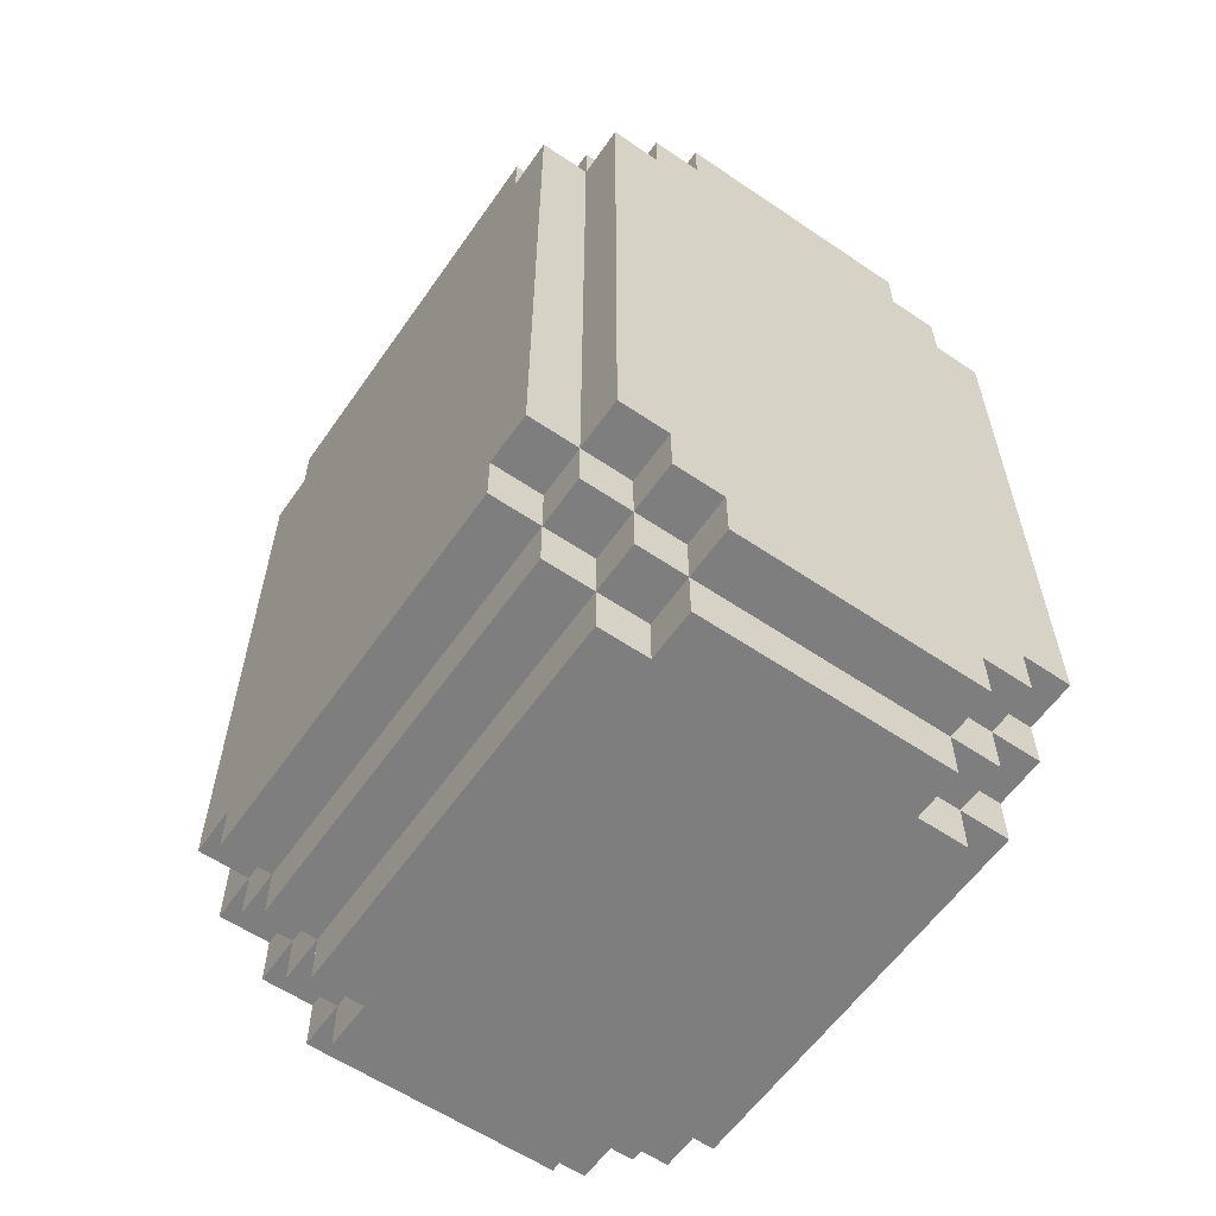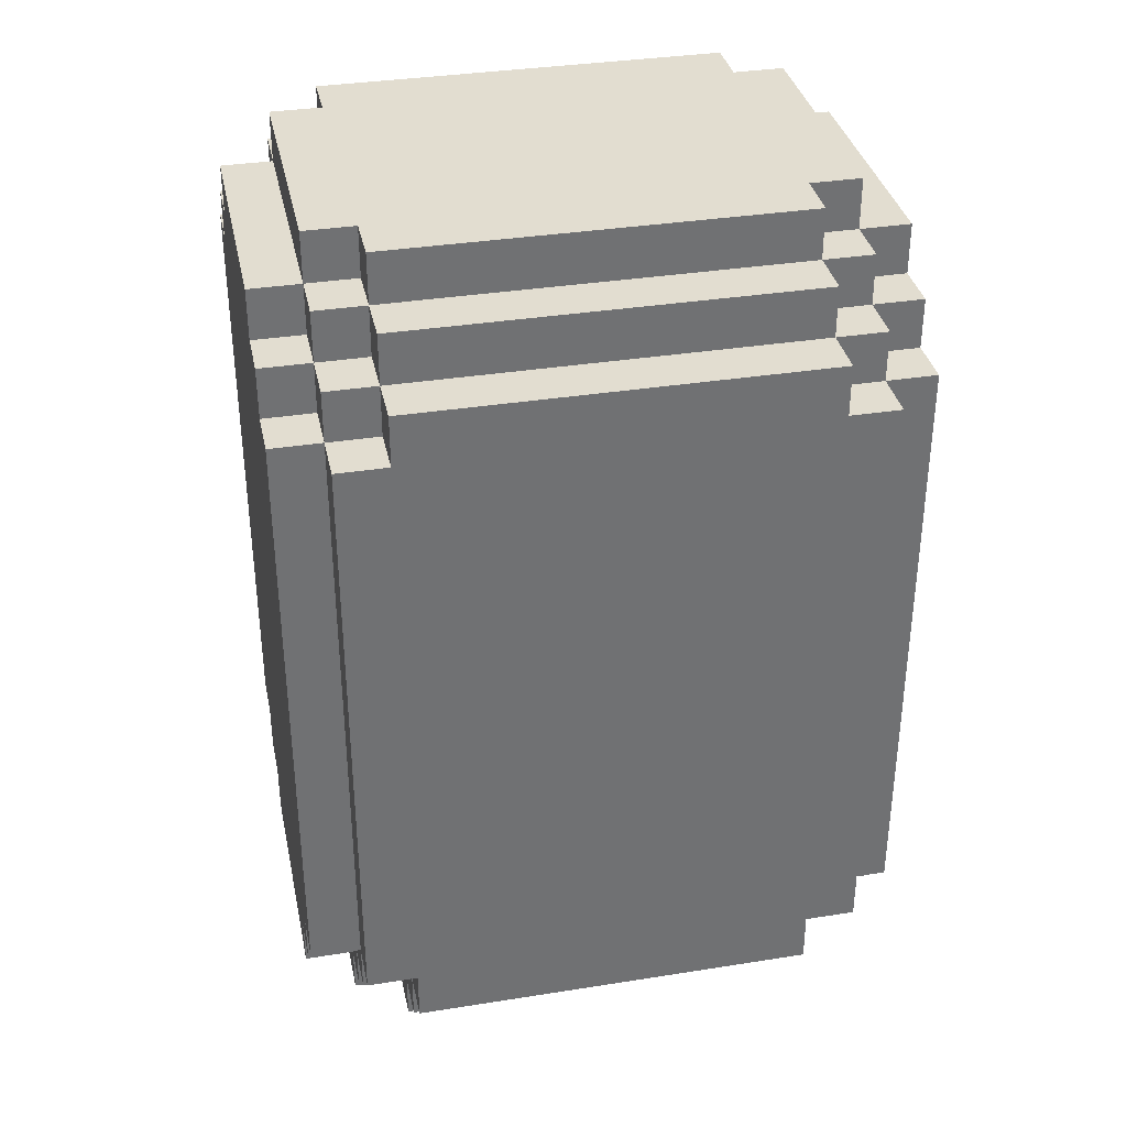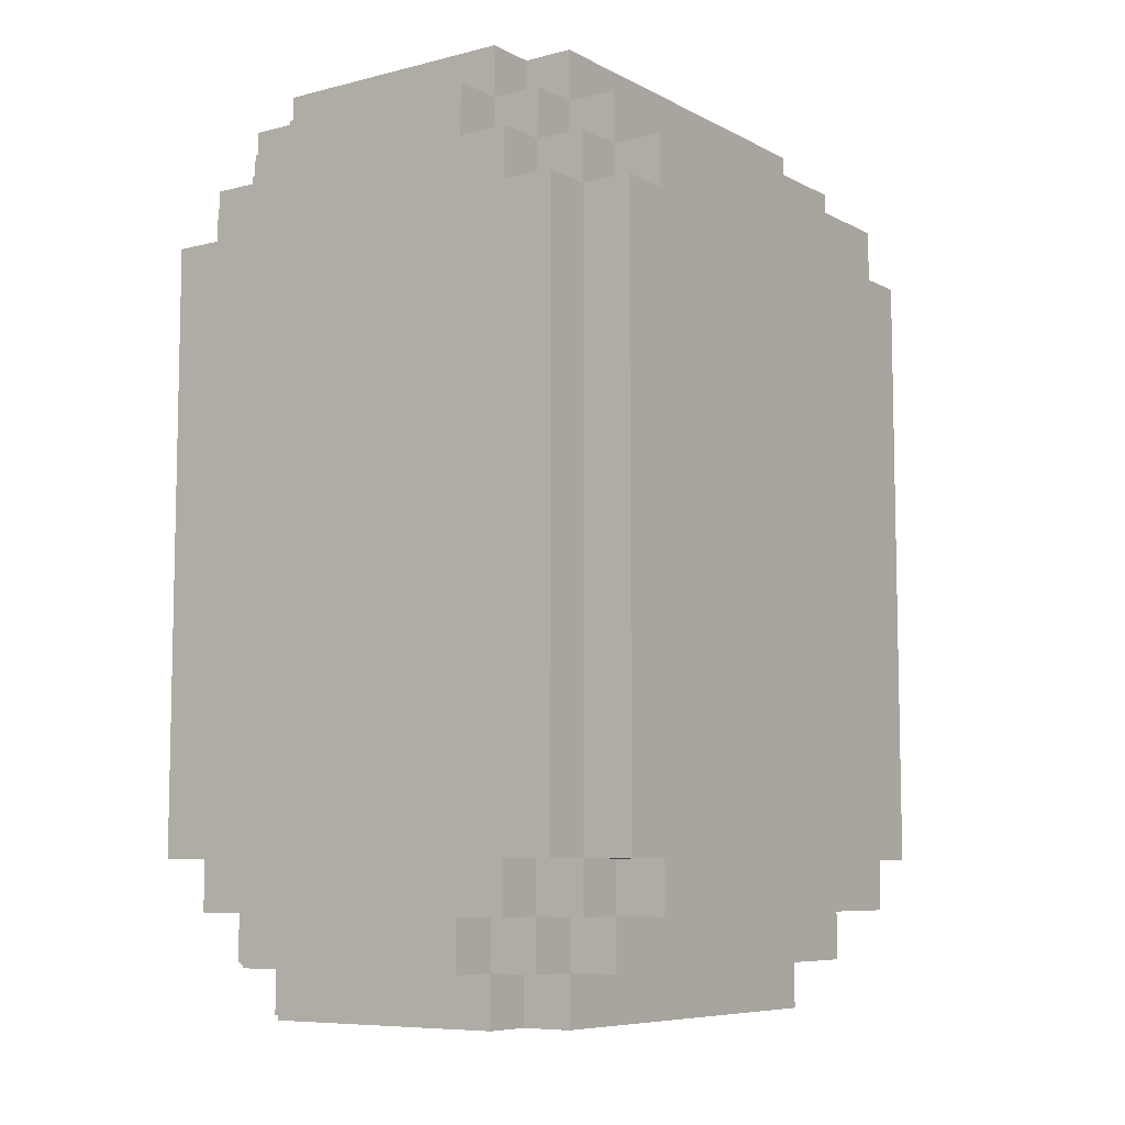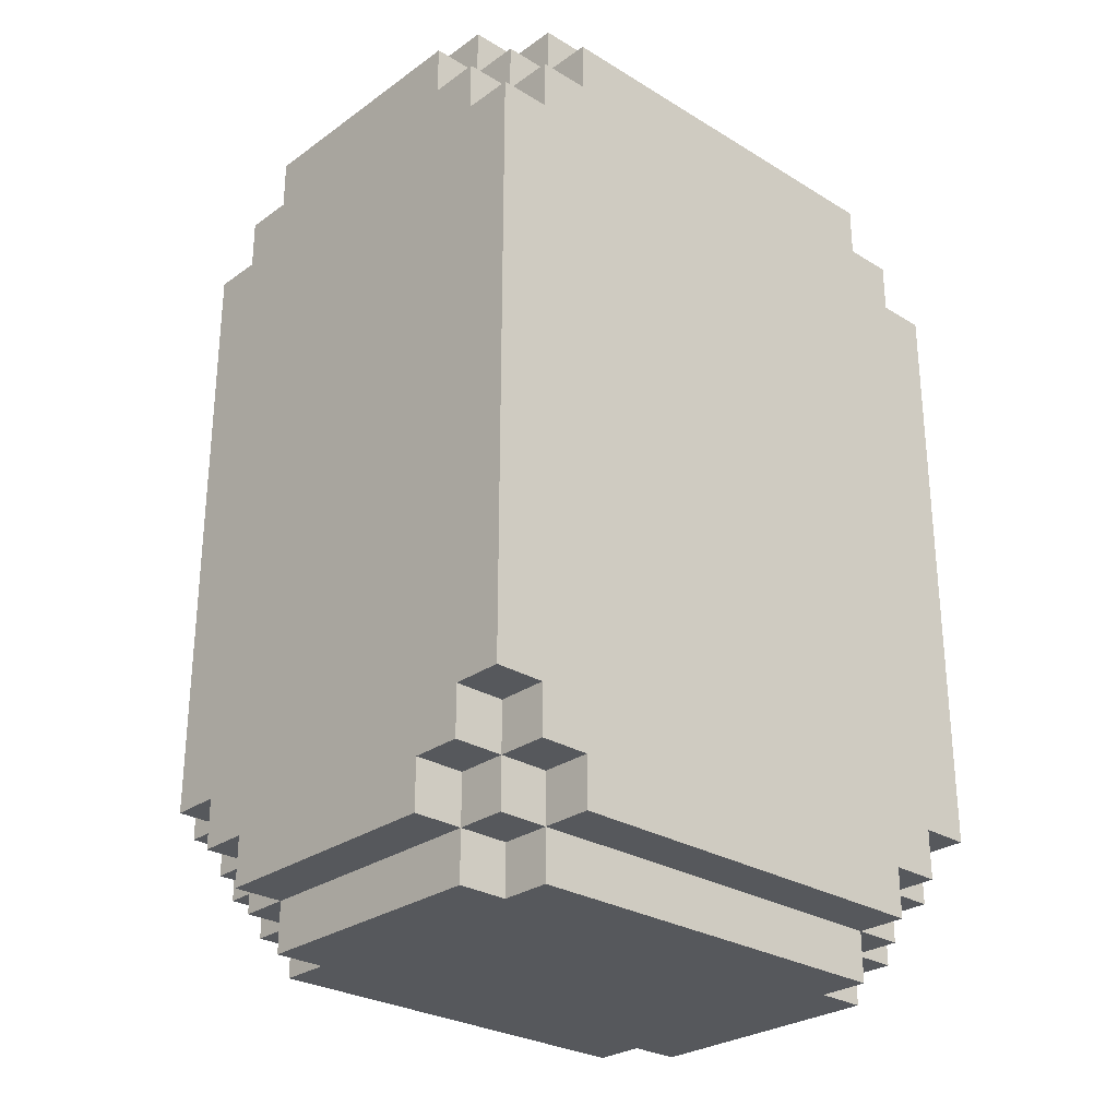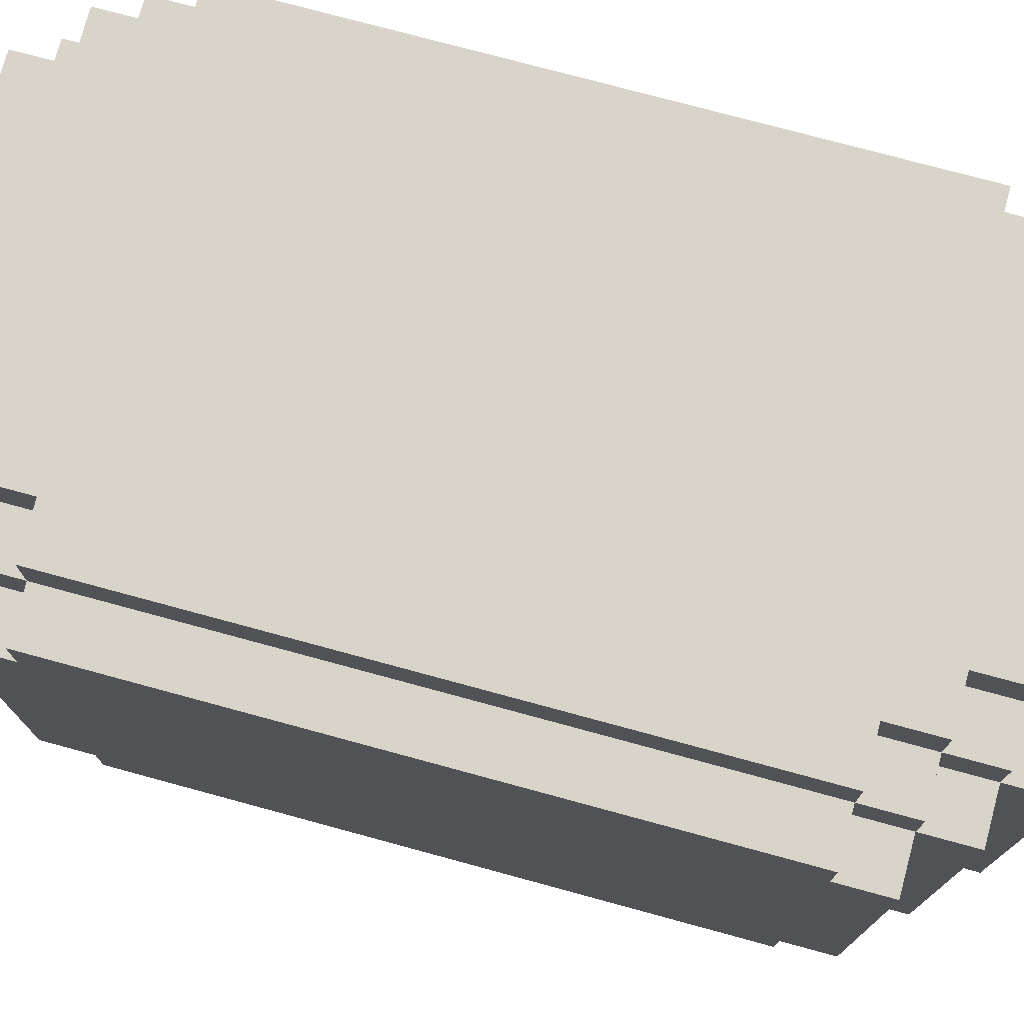
<metadata>
{"format":"obj","ext":"obj","renderer":"f3d","projection":"perspective","resolution":1024,"background":"white","views":[{"elev":-59.5,"azim":-34.8,"up":"+Y"},{"elev":35.2,"azim":-101.9,"up":"+Y"},{"elev":-7.7,"azim":-144.6,"up":"+Y"},{"elev":-27.8,"azim":47.2,"up":"+Y"},{"elev":75.6,"azim":-74.8,"up":"+Z"}]}
</metadata>
<code>
v -26 28 5
v -26 28 -3
v -26 29 6
v -26 29 5
v -26 29 -3
v -26 29 -4
v -26 41 6
v -26 41 5
v -26 41 -3
v -26 41 -4
v -26 42 5
v -26 42 -3
v -25 27 5
v -25 27 -3
v -25 28 6
v -25 28 5
v -25 28 -3
v -25 28 -4
v -25 29 7
v -25 29 6
v -25 29 5
v -25 29 -3
v -25 29 -4
v -25 29 -5
v -25 41 7
v -25 41 6
v -25 41 5
v -25 41 -3
v -25 41 -4
v -25 41 -5
v -25 42 6
v -25 42 5
v -25 42 -3
v -25 42 -4
v -25 43 5
v -25 43 -3
v -24 26 5
v -24 26 -3
v -24 27 6
v -24 27 5
v -24 27 -3
v -24 27 -4
v -24 28 7
v -24 28 6
v -24 28 5
v -24 28 -3
v -24 28 -4
v -24 28 -5
v -24 29 7
v -24 29 6
v -24 29 -4
v -24 29 -5
v -24 41 7
v -24 41 6
v -24 41 -4
v -24 41 -5
v -24 42 7
v -24 42 6
v -24 42 5
v -24 42 -3
v -24 42 -4
v -24 42 -5
v -24 43 6
v -24 43 5
v -24 43 -3
v -24 43 -4
v -24 44 5
v -24 44 -3
v -23 26 6
v -23 26 5
v -23 26 -3
v -23 26 -4
v -23 27 7
v -23 27 6
v -23 27 5
v -23 27 -3
v -23 27 -4
v -23 27 -5
v -23 28 7
v -23 28 6
v -23 28 -4
v -23 28 -5
v -23 42 7
v -23 42 6
v -23 42 -4
v -23 42 -5
v -23 43 7
v -23 43 6
v -23 43 5
v -23 43 -3
v -23 43 -4
v -23 43 -5
v -23 44 6
v -23 44 5
v -23 44 -3
v -23 44 -4
v -18 26 6
v -18 26 5
v -18 26 -3
v -18 26 -4
v -18 27 7
v -18 27 6
v -18 27 5
v -18 27 -3
v -18 27 -4
v -18 27 -5
v -18 28 7
v -18 28 6
v -18 28 -4
v -18 28 -5
v -18 42 7
v -18 42 6
v -18 42 -4
v -18 42 -5
v -18 43 7
v -18 43 6
v -18 43 5
v -18 43 -3
v -18 43 -4
v -18 43 -5
v -18 44 6
v -18 44 5
v -18 44 -3
v -18 44 -4
v -17 26 5
v -17 26 -3
v -17 27 6
v -17 27 5
v -17 27 -3
v -17 27 -4
v -17 28 7
v -17 28 6
v -17 28 5
v -17 28 -3
v -17 28 -4
v -17 28 -5
v -17 29 7
v -17 29 6
v -17 29 -4
v -17 29 -5
v -17 41 7
v -17 41 6
v -17 41 -4
v -17 41 -5
v -17 42 7
v -17 42 6
v -17 42 5
v -17 42 -3
v -17 42 -4
v -17 42 -5
v -17 43 6
v -17 43 5
v -17 43 -3
v -17 43 -4
v -17 44 5
v -17 44 -3
v -16 27 5
v -16 27 -3
v -16 28 6
v -16 28 5
v -16 28 -3
v -16 28 -4
v -16 29 7
v -16 29 6
v -16 29 -4
v -16 29 -5
v -16 41 7
v -16 41 6
v -16 41 -4
v -16 41 -5
v -16 42 6
v -16 42 5
v -16 42 -3
v -16 42 -4
v -16 43 5
v -16 43 -3
v -25 29 7
v -25 41 7
v -24 28 7
v -24 29 7
v -24 41 7
v -24 42 7
v -23 27 7
v -23 28 7
v -23 42 7
v -23 43 7
v -18 27 7
v -18 28 7
v -18 42 7
v -18 43 7
v -17 28 7
v -17 29 7
v -17 41 7
v -17 42 7
v -16 29 7
v -16 41 7
v -26 29 6
v -26 41 6
v -25 28 6
v -25 29 6
v -25 41 6
v -25 42 6
v -24 27 6
v -24 28 6
v -24 29 6
v -24 41 6
v -24 42 6
v -24 43 6
v -23 26 6
v -23 27 6
v -23 28 6
v -23 42 6
v -23 43 6
v -23 44 6
v -18 26 6
v -18 27 6
v -18 28 6
v -18 42 6
v -18 43 6
v -18 44 6
v -17 27 6
v -17 28 6
v -17 29 6
v -17 41 6
v -17 42 6
v -17 43 6
v -16 28 6
v -16 29 6
v -16 41 6
v -16 42 6
v -26 28 5
v -26 29 5
v -26 41 5
v -26 42 5
v -25 27 5
v -25 28 5
v -25 29 5
v -25 41 5
v -25 42 5
v -25 43 5
v -24 26 5
v -24 27 5
v -24 28 5
v -24 42 5
v -24 43 5
v -24 44 5
v -23 26 5
v -23 27 5
v -23 43 5
v -23 44 5
v -18 26 5
v -18 27 5
v -18 43 5
v -18 44 5
v -17 26 5
v -17 27 5
v -17 28 5
v -17 42 5
v -17 43 5
v -17 44 5
v -16 27 5
v -16 28 5
v -16 42 5
v -16 43 5
v -26 28 -3
v -26 29 -3
v -26 41 -3
v -26 42 -3
v -25 27 -3
v -25 28 -3
v -25 29 -3
v -25 41 -3
v -25 42 -3
v -25 43 -3
v -24 26 -3
v -24 27 -3
v -24 28 -3
v -24 42 -3
v -24 43 -3
v -24 44 -3
v -23 26 -3
v -23 27 -3
v -23 43 -3
v -23 44 -3
v -18 26 -3
v -18 27 -3
v -18 43 -3
v -18 44 -3
v -17 26 -3
v -17 27 -3
v -17 28 -3
v -17 42 -3
v -17 43 -3
v -17 44 -3
v -16 27 -3
v -16 28 -3
v -16 42 -3
v -16 43 -3
v -26 29 -4
v -26 41 -4
v -25 28 -4
v -25 29 -4
v -25 41 -4
v -25 42 -4
v -24 27 -4
v -24 28 -4
v -24 29 -4
v -24 41 -4
v -24 42 -4
v -24 43 -4
v -23 26 -4
v -23 27 -4
v -23 28 -4
v -23 42 -4
v -23 43 -4
v -23 44 -4
v -18 26 -4
v -18 27 -4
v -18 28 -4
v -18 42 -4
v -18 43 -4
v -18 44 -4
v -17 27 -4
v -17 28 -4
v -17 29 -4
v -17 41 -4
v -17 42 -4
v -17 43 -4
v -16 28 -4
v -16 29 -4
v -16 41 -4
v -16 42 -4
v -25 29 -5
v -25 41 -5
v -24 28 -5
v -24 29 -5
v -24 41 -5
v -24 42 -5
v -23 27 -5
v -23 28 -5
v -23 42 -5
v -23 43 -5
v -18 27 -5
v -18 28 -5
v -18 42 -5
v -18 43 -5
v -17 28 -5
v -17 29 -5
v -17 41 -5
v -17 42 -5
v -16 29 -5
v -16 41 -5
v -23 26 6
v -18 26 6
v -24 26 5
v -23 26 5
v -18 26 5
v -17 26 5
v -24 26 -3
v -23 26 -3
v -18 26 -3
v -17 26 -3
v -23 26 -4
v -18 26 -4
v -23 27 7
v -18 27 7
v -24 27 6
v -23 27 6
v -18 27 6
v -17 27 6
v -25 27 5
v -24 27 5
v -23 27 5
v -18 27 5
v -17 27 5
v -16 27 5
v -25 27 -3
v -24 27 -3
v -23 27 -3
v -18 27 -3
v -17 27 -3
v -16 27 -3
v -24 27 -4
v -23 27 -4
v -18 27 -4
v -17 27 -4
v -23 27 -5
v -18 27 -5
v -24 28 7
v -23 28 7
v -18 28 7
v -17 28 7
v -25 28 6
v -24 28 6
v -23 28 6
v -18 28 6
v -17 28 6
v -16 28 6
v -26 28 5
v -25 28 5
v -24 28 5
v -17 28 5
v -16 28 5
v -26 28 -3
v -25 28 -3
v -24 28 -3
v -17 28 -3
v -16 28 -3
v -25 28 -4
v -24 28 -4
v -23 28 -4
v -18 28 -4
v -17 28 -4
v -16 28 -4
v -24 28 -5
v -23 28 -5
v -18 28 -5
v -17 28 -5
v -25 29 7
v -24 29 7
v -17 29 7
v -16 29 7
v -26 29 6
v -25 29 6
v -24 29 6
v -17 29 6
v -16 29 6
v -26 29 5
v -25 29 5
v -26 29 -3
v -25 29 -3
v -26 29 -4
v -25 29 -4
v -24 29 -4
v -17 29 -4
v -16 29 -4
v -25 29 -5
v -24 29 -5
v -17 29 -5
v -16 29 -5
v -25 41 7
v -24 41 7
v -17 41 7
v -16 41 7
v -26 41 6
v -25 41 6
v -24 41 6
v -17 41 6
v -16 41 6
v -26 41 5
v -25 41 5
v -26 41 -3
v -25 41 -3
v -26 41 -4
v -25 41 -4
v -24 41 -4
v -17 41 -4
v -16 41 -4
v -25 41 -5
v -24 41 -5
v -17 41 -5
v -16 41 -5
v -24 42 7
v -23 42 7
v -18 42 7
v -17 42 7
v -25 42 6
v -24 42 6
v -23 42 6
v -18 42 6
v -17 42 6
v -16 42 6
v -26 42 5
v -25 42 5
v -24 42 5
v -17 42 5
v -16 42 5
v -26 42 -3
v -25 42 -3
v -24 42 -3
v -17 42 -3
v -16 42 -3
v -25 42 -4
v -24 42 -4
v -23 42 -4
v -18 42 -4
v -17 42 -4
v -16 42 -4
v -24 42 -5
v -23 42 -5
v -18 42 -5
v -17 42 -5
v -23 43 7
v -18 43 7
v -24 43 6
v -23 43 6
v -18 43 6
v -17 43 6
v -25 43 5
v -24 43 5
v -23 43 5
v -18 43 5
v -17 43 5
v -16 43 5
v -25 43 -3
v -24 43 -3
v -23 43 -3
v -18 43 -3
v -17 43 -3
v -16 43 -3
v -24 43 -4
v -23 43 -4
v -18 43 -4
v -17 43 -4
v -23 43 -5
v -18 43 -5
v -23 44 6
v -18 44 6
v -24 44 5
v -23 44 5
v -18 44 5
v -17 44 5
v -24 44 -3
v -23 44 -3
v -18 44 -3
v -17 44 -3
v -23 44 -4
v -18 44 -4
f 4 2 1
f 5 2 4
f 7 4 3
f 7 6 5
f 7 5 4
f 8 6 7
f 9 6 8
f 10 6 9
f 11 9 8
f 12 9 11
f 16 14 13
f 17 14 16
f 20 16 15
f 21 16 20
f 22 18 17
f 23 18 22
f 25 20 19
f 26 20 25
f 29 24 23
f 30 24 29
f 31 27 26
f 32 27 31
f 33 29 28
f 34 29 33
f 35 33 32
f 36 33 35
f 40 38 37
f 41 38 40
f 44 40 39
f 45 40 44
f 46 42 41
f 47 42 46
f 49 44 43
f 50 44 49
f 51 48 47
f 52 48 51
f 57 54 53
f 58 54 57
f 61 56 55
f 62 56 61
f 63 59 58
f 64 59 63
f 65 61 60
f 66 61 65
f 67 65 64
f 68 65 67
f 74 70 69
f 75 70 74
f 76 72 71
f 77 72 76
f 79 74 73
f 80 74 79
f 81 78 77
f 82 78 81
f 87 84 83
f 88 84 87
f 91 86 85
f 92 86 91
f 93 89 88
f 94 89 93
f 95 91 90
f 96 91 95
f 97 98 102
f 102 98 103
f 99 100 104
f 104 100 105
f 101 102 107
f 107 102 108
f 105 106 109
f 109 106 110
f 111 112 115
f 115 112 116
f 113 114 119
f 119 114 120
f 116 117 121
f 121 117 122
f 118 119 123
f 123 119 124
f 125 126 128
f 128 126 129
f 127 128 132
f 132 128 133
f 129 130 134
f 134 130 135
f 131 132 137
f 137 132 138
f 135 136 139
f 139 136 140
f 141 142 145
f 145 142 146
f 143 144 149
f 149 144 150
f 146 147 151
f 151 147 152
f 148 149 153
f 153 149 154
f 152 153 155
f 155 153 156
f 157 158 160
f 160 158 161
f 159 160 164
f 161 162 164
f 160 161 164
f 164 162 165
f 163 164 167
f 165 166 167
f 164 165 167
f 167 166 168
f 168 166 169
f 169 166 170
f 168 169 171
f 171 169 172
f 172 169 173
f 173 169 174
f 172 173 175
f 175 173 176
f 180 178 177
f 181 178 180
f 184 180 179
f 184 182 181
f 184 181 180
f 185 182 184
f 187 184 183
f 187 186 185
f 187 185 184
f 188 186 187
f 189 186 188
f 190 186 189
f 191 189 188
f 192 189 191
f 193 189 192
f 194 189 193
f 195 193 192
f 196 193 195
f 200 198 197
f 201 198 200
f 204 200 199
f 205 200 204
f 206 202 201
f 207 202 206
f 210 204 203
f 211 204 210
f 212 208 207
f 213 208 212
f 215 210 209
f 216 210 215
f 219 214 213
f 220 214 219
f 221 217 216
f 222 217 221
f 225 219 218
f 226 219 225
f 227 223 222
f 228 223 227
f 229 225 224
f 230 225 229
f 236 232 231
f 237 232 236
f 238 234 233
f 239 234 238
f 242 236 235
f 243 236 242
f 244 240 239
f 245 240 244
f 247 242 241
f 248 242 247
f 249 246 245
f 250 246 249
f 255 252 251
f 256 252 255
f 259 254 253
f 260 254 259
f 261 257 256
f 262 257 261
f 263 259 258
f 264 259 263
f 265 266 270
f 270 266 271
f 267 268 272
f 272 268 273
f 269 270 276
f 276 270 277
f 273 274 278
f 278 274 279
f 275 276 281
f 281 276 282
f 279 280 283
f 283 280 284
f 285 286 289
f 289 286 290
f 287 288 293
f 293 288 294
f 290 291 295
f 295 291 296
f 292 293 297
f 297 293 298
f 299 300 302
f 302 300 303
f 301 302 306
f 306 302 307
f 303 304 308
f 308 304 309
f 305 306 312
f 312 306 313
f 309 310 314
f 314 310 315
f 311 312 317
f 317 312 318
f 315 316 321
f 321 316 322
f 318 319 323
f 323 319 324
f 320 321 327
f 327 321 328
f 324 325 329
f 329 325 330
f 326 327 331
f 331 327 332
f 333 334 336
f 336 334 337
f 335 336 340
f 337 338 340
f 336 337 340
f 340 338 341
f 339 340 343
f 341 342 343
f 340 341 343
f 343 342 344
f 344 342 345
f 345 342 346
f 344 345 347
f 347 345 348
f 348 345 349
f 349 345 350
f 348 349 351
f 351 349 352
f 356 354 353
f 357 354 356
f 359 356 355
f 359 358 357
f 359 357 356
f 360 358 359
f 361 358 360
f 362 358 361
f 363 361 360
f 364 361 363
f 368 366 365
f 369 366 368
f 372 368 367
f 373 368 372
f 374 370 369
f 375 370 374
f 377 372 371
f 378 372 377
f 381 376 375
f 382 376 381
f 383 379 378
f 384 379 383
f 385 381 380
f 386 381 385
f 387 385 384
f 388 385 387
f 394 390 389
f 395 390 394
f 396 392 391
f 397 392 396
f 400 394 393
f 401 394 400
f 402 398 397
f 403 398 402
f 404 400 399
f 405 400 404
f 409 406 405
f 410 406 409
f 413 408 407
f 414 408 413
f 415 411 410
f 416 411 415
f 417 413 412
f 418 413 417
f 424 420 419
f 425 420 424
f 426 422 421
f 427 422 426
f 428 424 423
f 429 424 428
f 432 431 430
f 433 431 432
f 437 434 433
f 438 434 437
f 439 436 435
f 440 436 439
f 441 442 446
f 446 442 447
f 443 444 448
f 448 444 449
f 445 446 450
f 450 446 451
f 452 453 454
f 454 453 455
f 455 456 459
f 459 456 460
f 457 458 461
f 461 458 462
f 463 464 468
f 468 464 469
f 465 466 470
f 470 466 471
f 467 468 474
f 474 468 475
f 471 472 476
f 476 472 477
f 473 474 478
f 478 474 479
f 479 480 483
f 483 480 484
f 481 482 487
f 487 482 488
f 484 485 489
f 489 485 490
f 486 487 491
f 491 487 492
f 493 494 496
f 496 494 497
f 495 496 500
f 500 496 501
f 497 498 502
f 502 498 503
f 499 500 505
f 505 500 506
f 503 504 509
f 509 504 510
f 506 507 511
f 511 507 512
f 508 509 513
f 513 509 514
f 512 513 515
f 515 513 516
f 517 518 520
f 520 518 521
f 519 520 523
f 521 522 523
f 520 521 523
f 523 522 524
f 524 522 525
f 525 522 526
f 524 525 527
f 527 525 528

</code>
